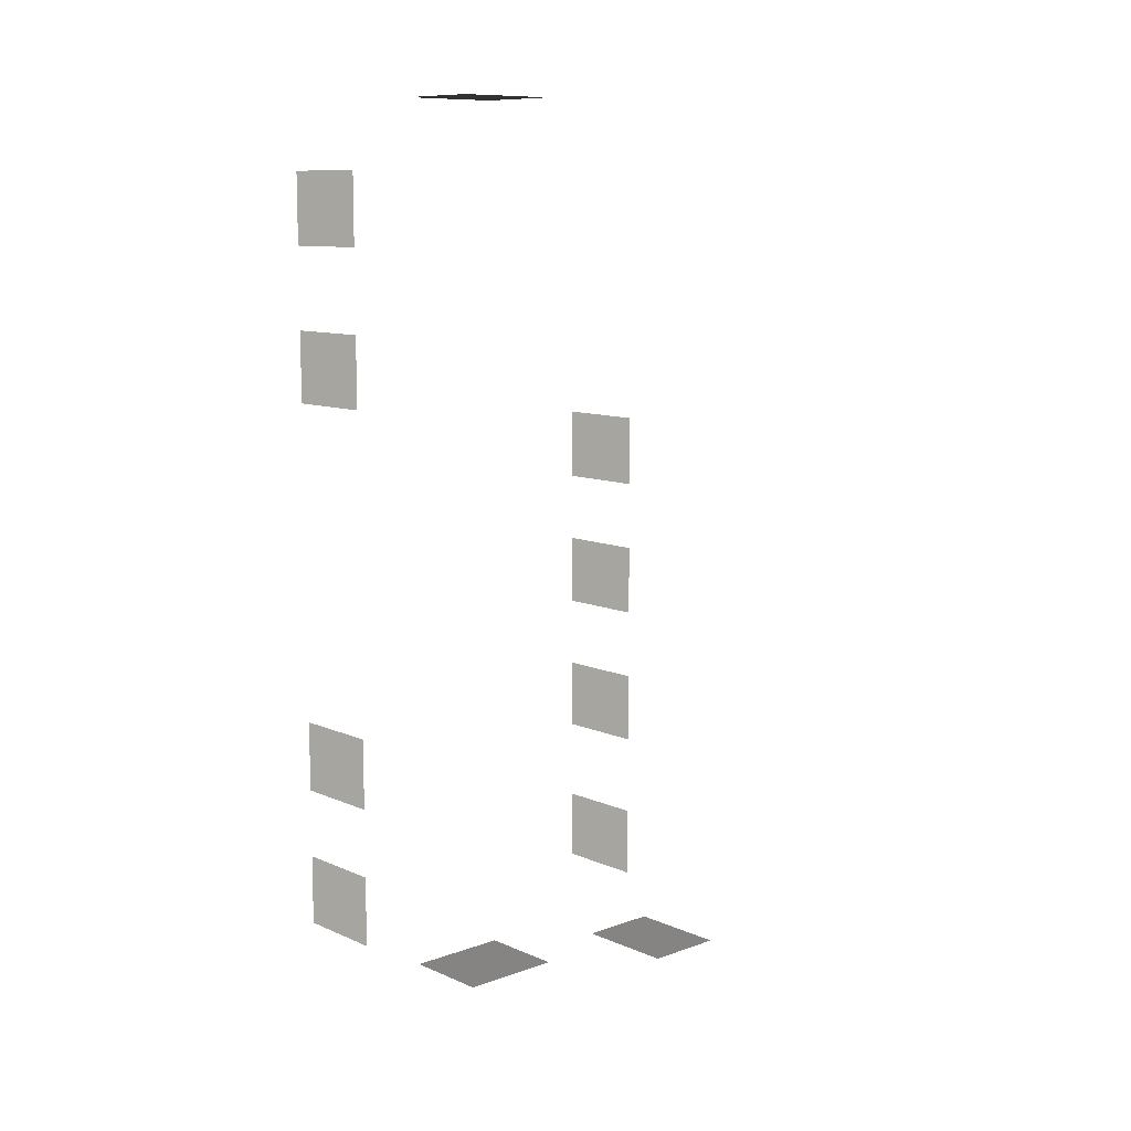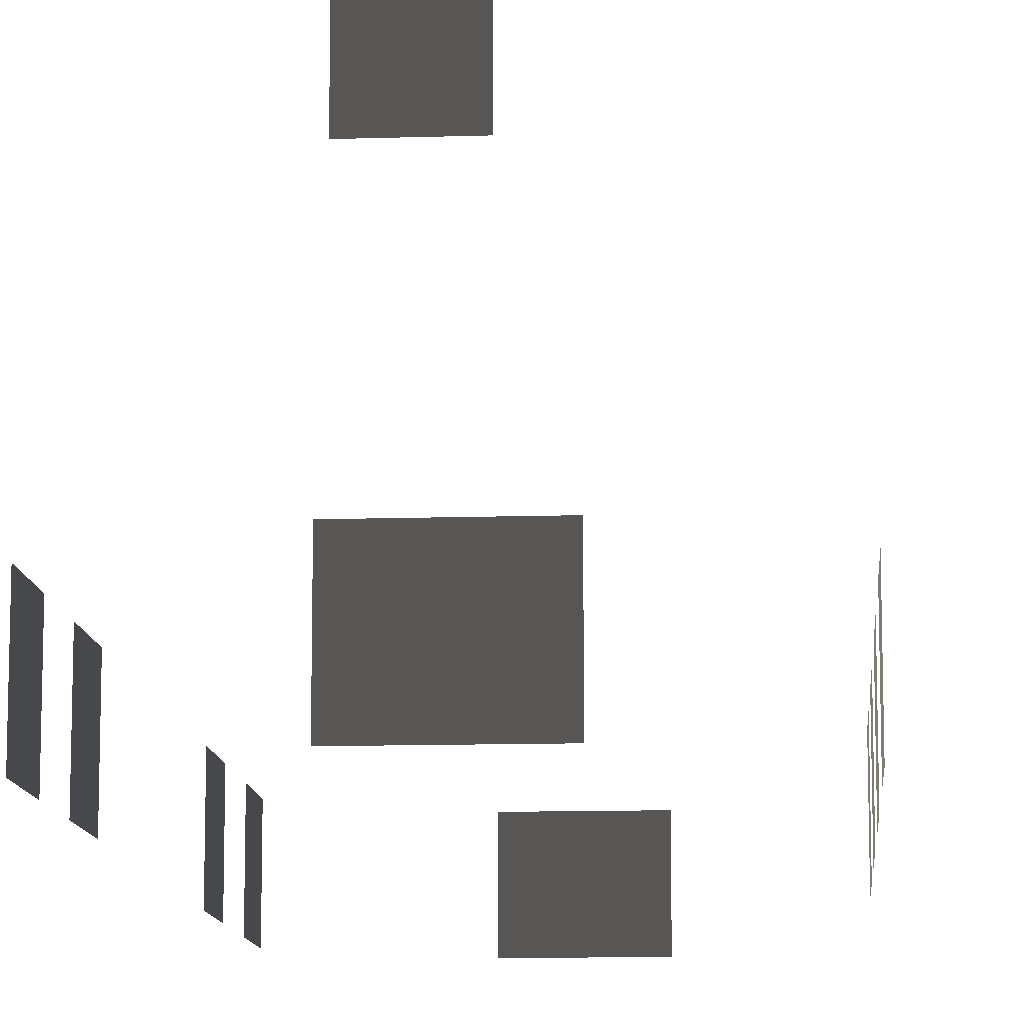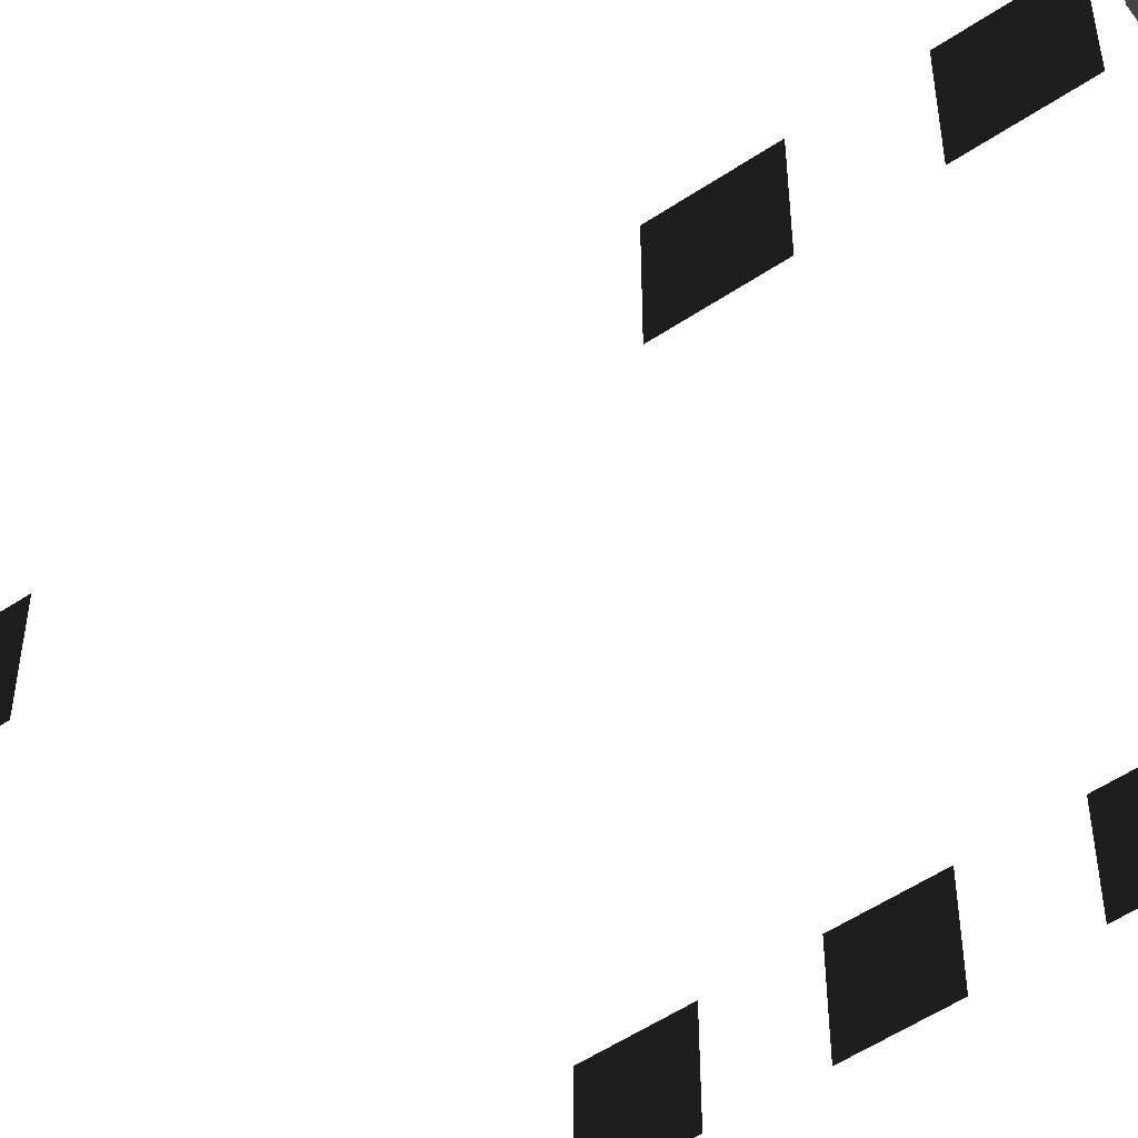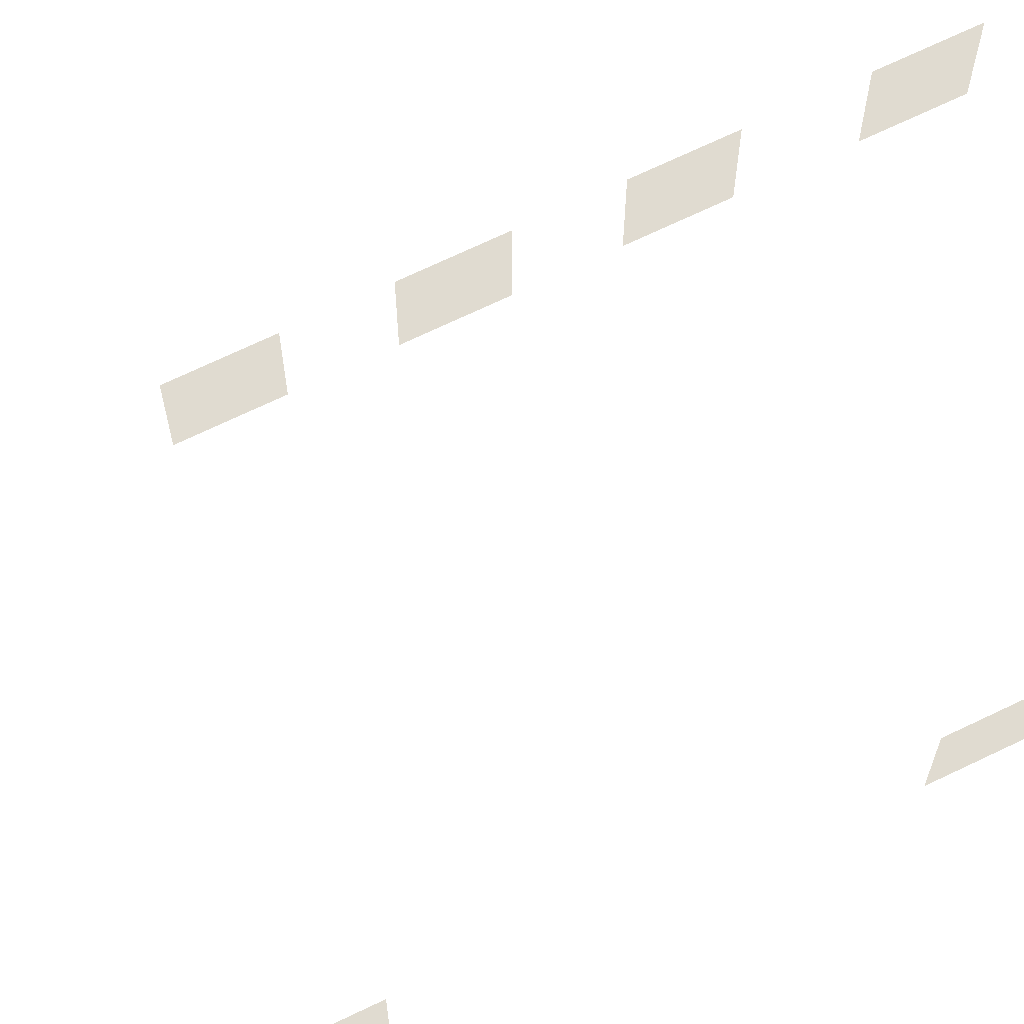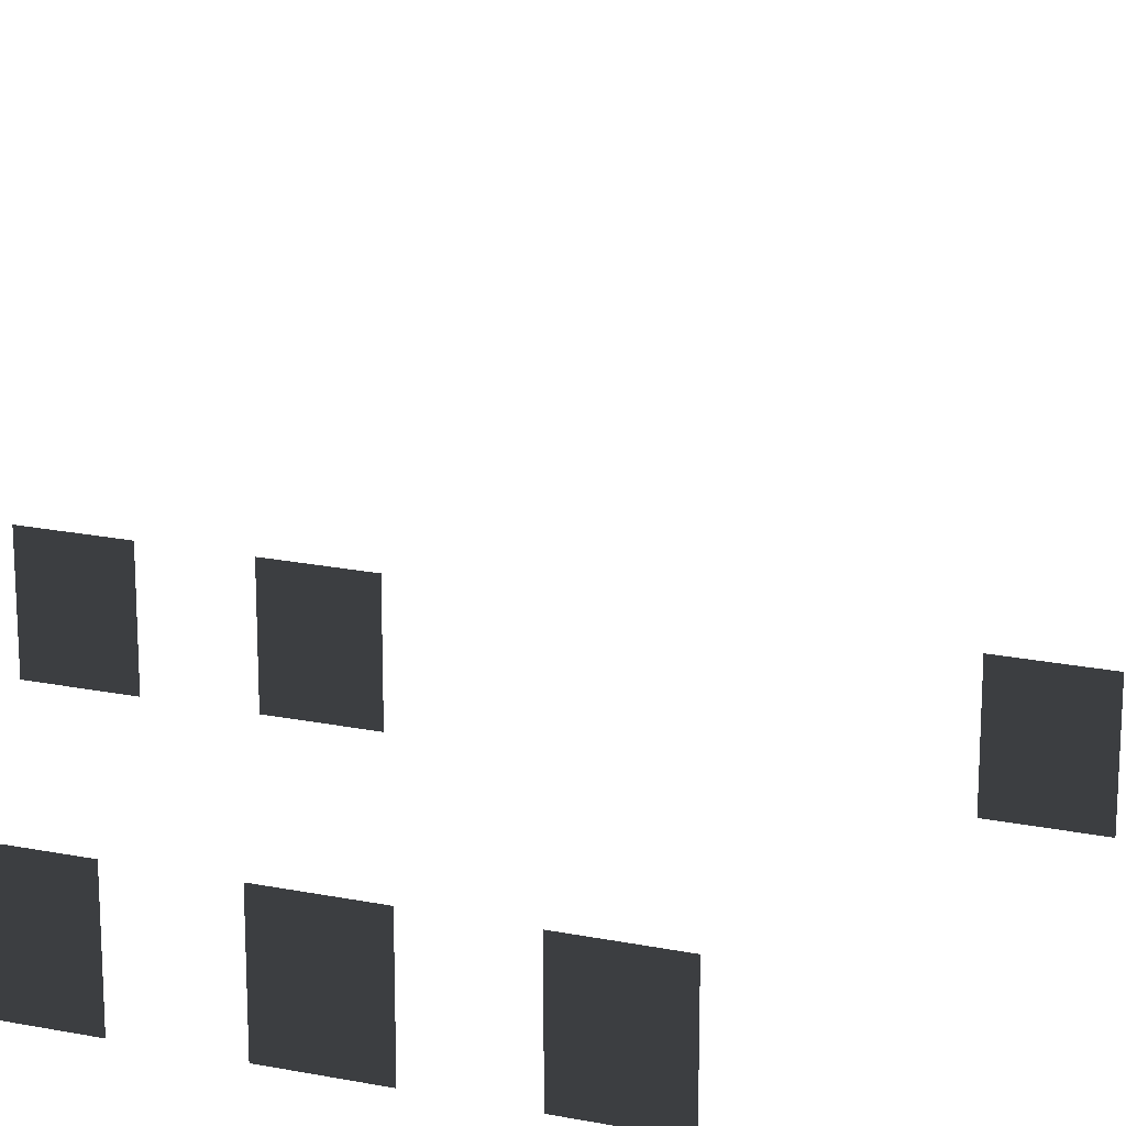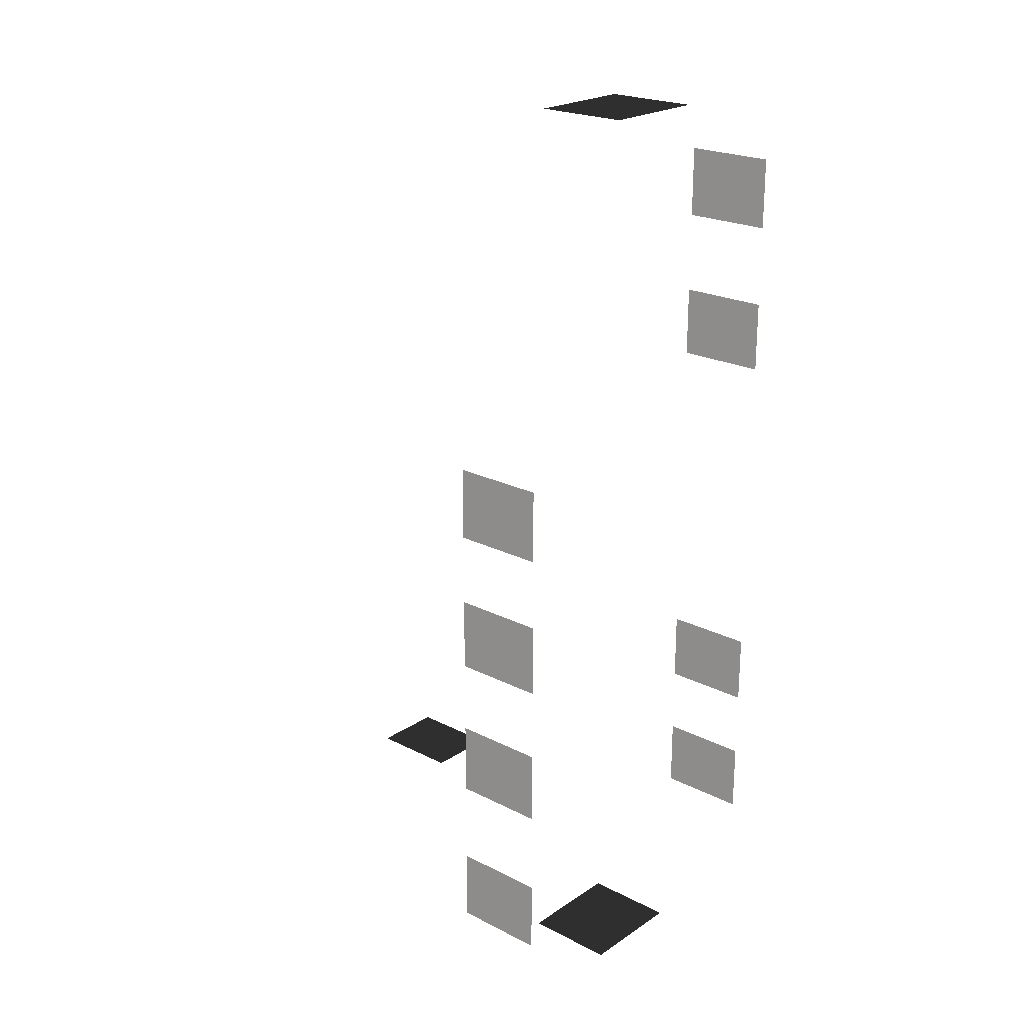
<metadata>
{"format":"obj","ext":"obj","renderer":"f3d","projection":"perspective","resolution":1024,"background":"white","views":[{"elev":10.2,"azim":-42.4,"up":"+Y"},{"elev":-11.6,"azim":4.4,"up":"+Z"},{"elev":-54.4,"azim":-54.7,"up":"+Z"},{"elev":69.9,"azim":-115.7,"up":"+Z"},{"elev":21.8,"azim":109.3,"up":"+Z"},{"elev":22.3,"azim":131.4,"up":"+Y"}]}
</metadata>
<code>
v -0.9569 -5.113 -0.001098
v -0.9569 -5.113 -1.482
v -0.9569 -6.279 -1.482
v -0.957 -6.279 -0.00111
v -0.9569 -2.608 -0.001071
v -0.957 -2.608 -1.482
v -0.957 -3.774 -1.482
v -0.9569 -3.774 -0.001084
v -0.9569 -0.279 -0.001046
v -0.9569 -0.279 -1.482
v -0.9569 -1.445 -1.482
v -0.9569 -1.445 -0.001059
v -0.957 2.029 -0.001021
v -0.9569 2.029 -1.482
v -0.9569 0.8632 -1.482
v -0.9569 0.8632 -0.001034
v -6.871 5.079 -0.0009877
v -6.871 5.079 -1.482
v -6.871 6.246 -1.482
v -6.871 6.246 -0.0009752
v -6.871 2.575 -0.001015
v -6.871 2.575 -1.482
v -6.871 3.741 -1.482
v -6.871 3.741 -0.001002
v -6.871 -3.872 -0.001085
v -6.871 -3.872 -1.482
v -6.871 -2.706 -1.482
v -6.871 -2.706 -0.001072
v -6.871 -6.181 -0.001109
v -6.871 -6.181 -1.482
v -6.871 -5.014 -1.482
v -6.871 -5.014 -0.001097
v -4.046 -7.499 -0.001124
v -4.046 -7.499 -1.482
v -4.629 -7.499 -1.482
v -4.629 -7.499 -0.001124
v -3.463 -7.499 -0.001124
v -3.463 -7.499 -1.482
v -2.88 -7.499 -0.001124
v -2.88 -7.499 -1.482
v -3.463 -7.499 -1.482
v -3.463 -7.499 -0.001124
v -3.463 7.447 -0.0009626
v -3.463 7.447 -1.482
v -2.88 7.447 -1.482
v -2.88 7.447 -0.0009624
v -4.046 7.447 -0.0009623
v -4.046 7.447 -1.482
v -4.629 7.447 -0.0009625
v -4.629 7.447 -1.482
v -4.046 7.447 -1.482
v -4.046 7.447 -0.0009623
v -3.618 -5.627 4.613
v -3.618 -5.627 3.132
v -4.784 -5.627 3.132
v -4.784 -5.627 4.613
g Building_small_t1.069_38219_197
f 1 3 2
f 1 4 3
f 5 7 6
f 5 8 7
f 9 11 10
f 9 12 11
f 13 15 14
f 13 16 15
f 17 19 18
f 17 20 19
f 21 23 22
f 21 24 23
f 25 27 26
f 25 28 27
f 29 31 30
f 29 32 31
f 33 35 34
f 33 36 35
f 37 33 34
f 37 34 38
f 39 41 40
f 39 42 41
f 43 45 44
f 43 46 45
f 47 43 44
f 47 44 48
f 49 51 50
f 49 52 51
f 53 55 54
f 53 56 55

</code>
